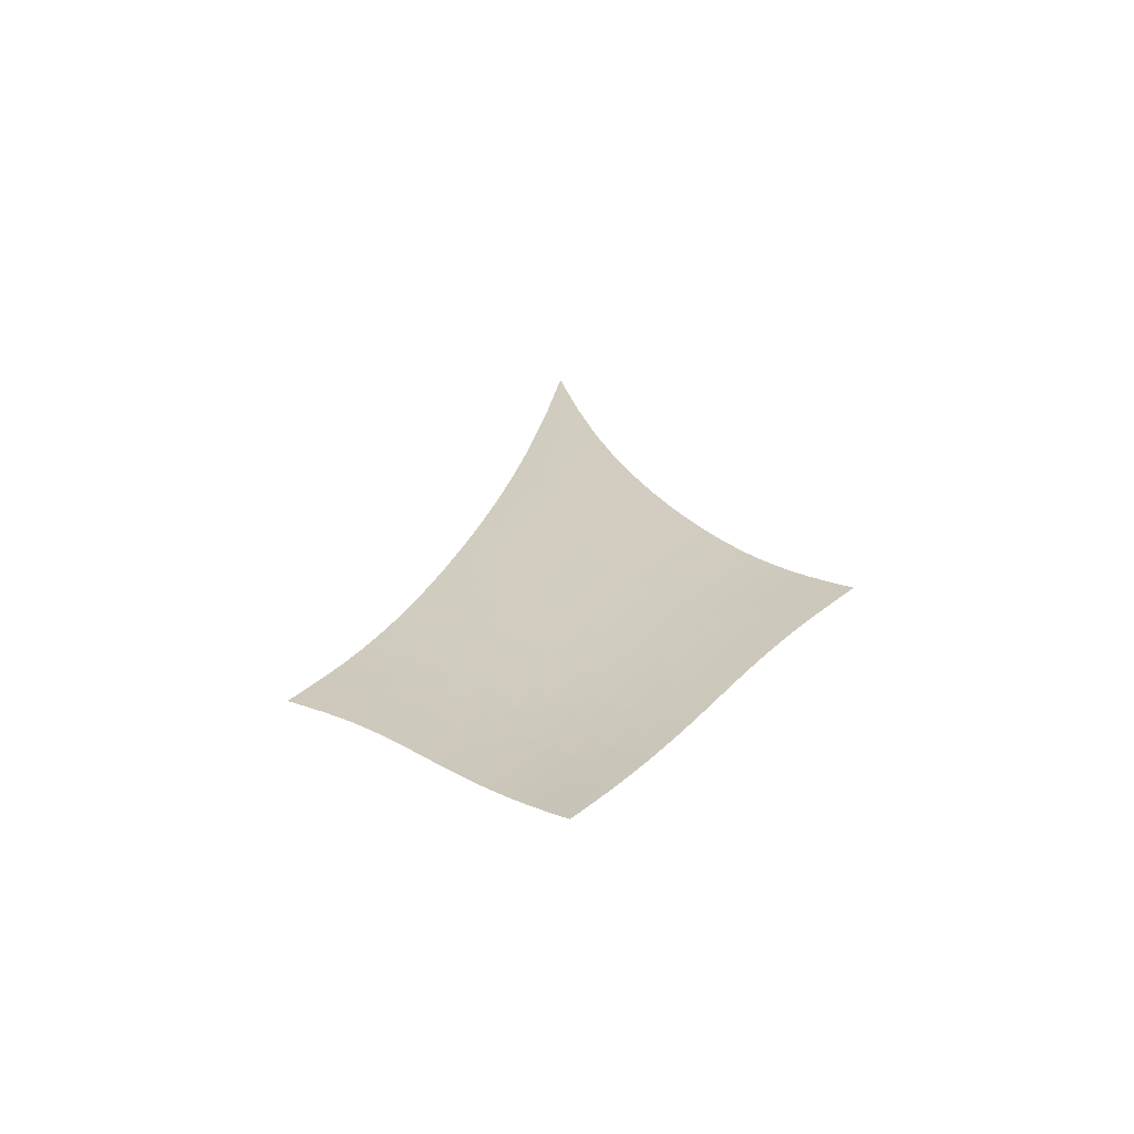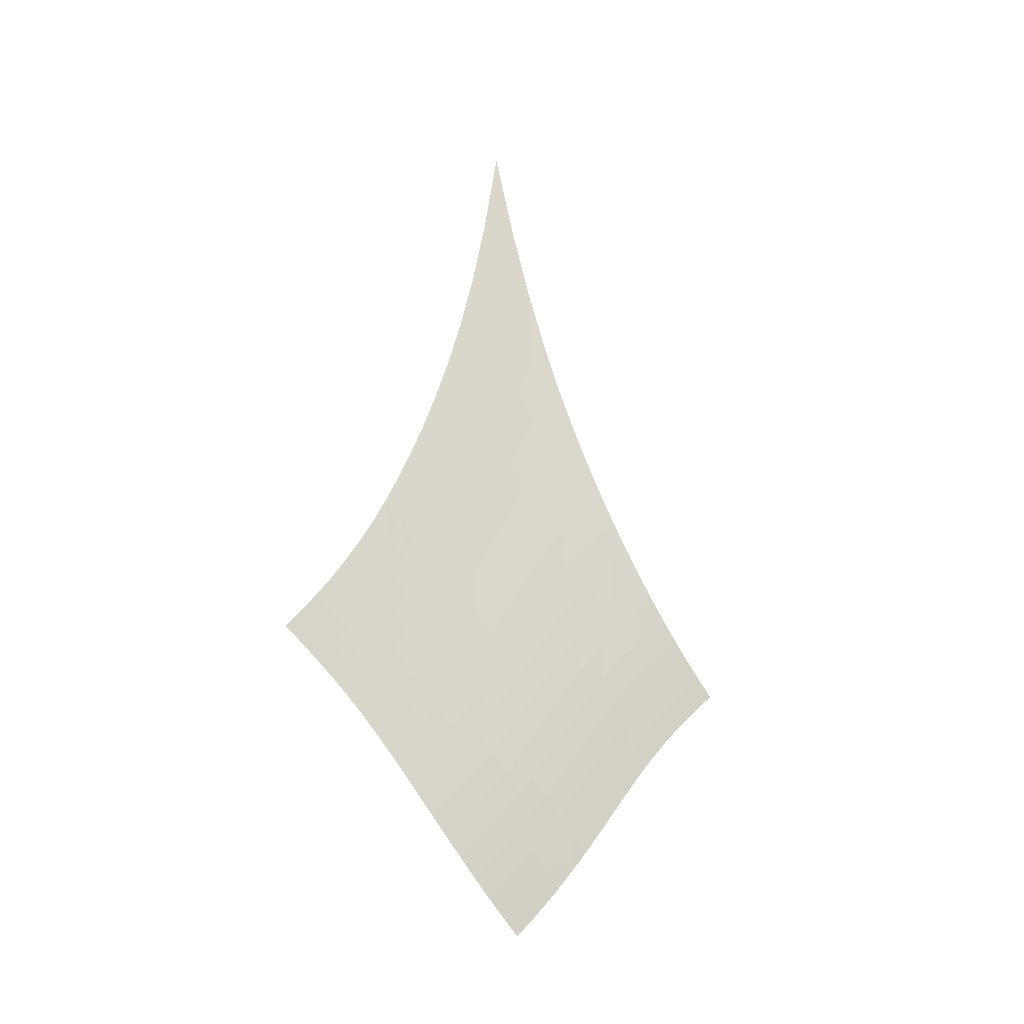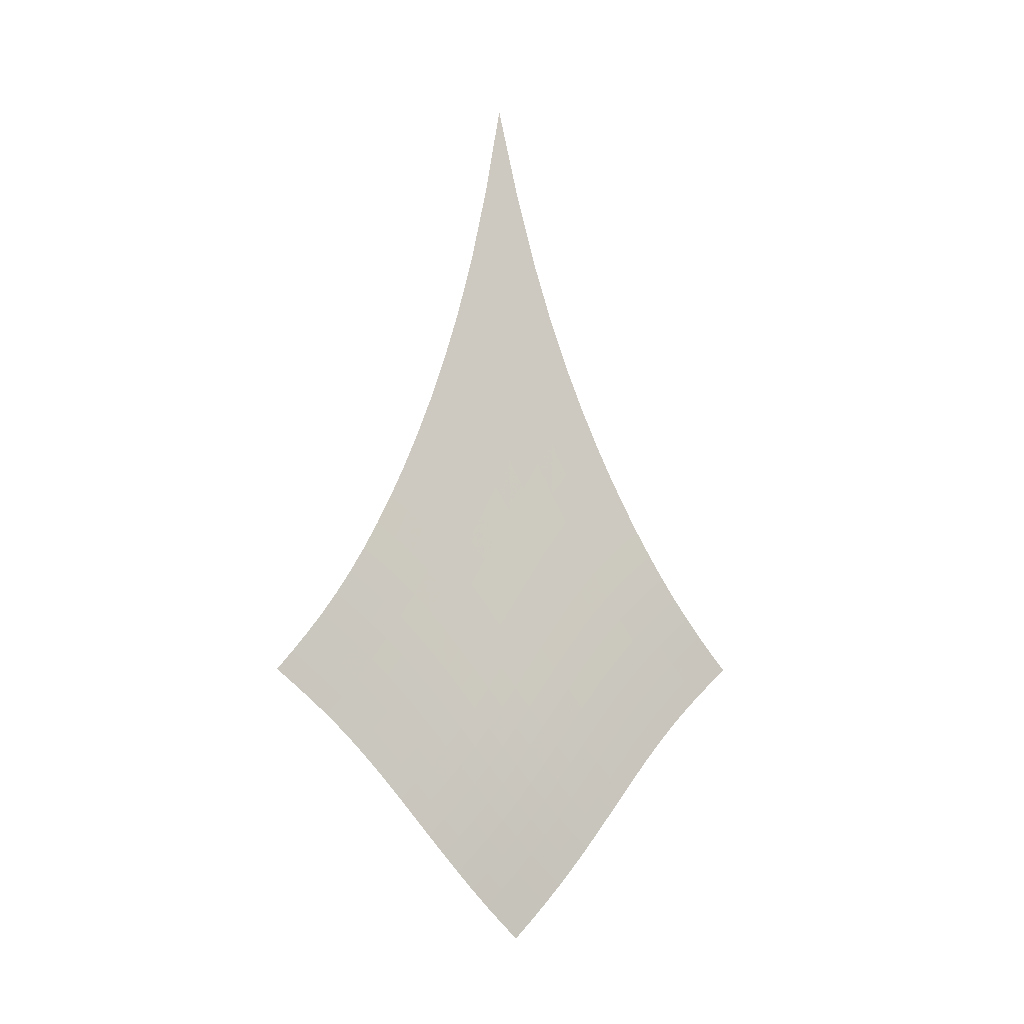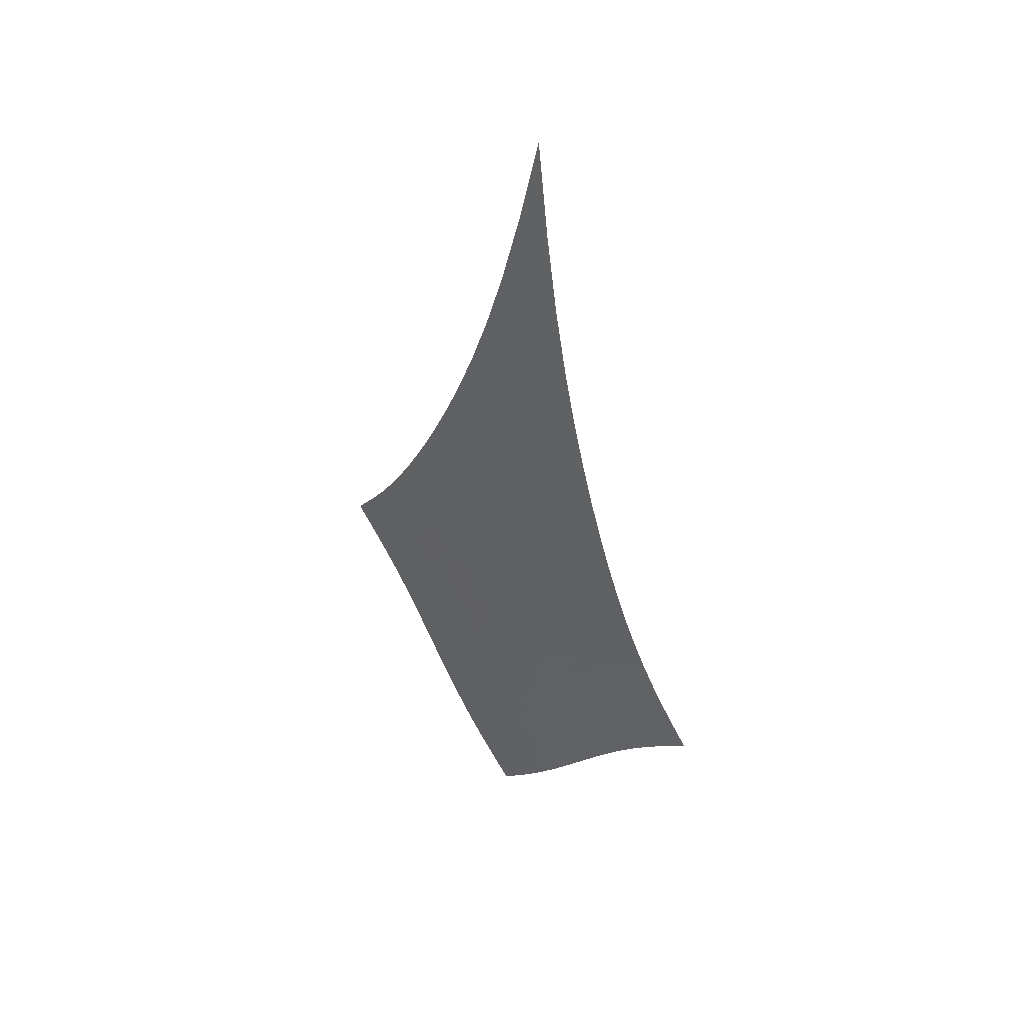
<metadata>
{"format":"obj","ext":"obj","renderer":"f3d","projection":"perspective","resolution":1024,"background":"white","views":[{"elev":-65.5,"azim":-32.4,"up":"+Y"},{"elev":-20.2,"azim":103.0,"up":"+Y"},{"elev":-5.2,"azim":110.8,"up":"+Y"},{"elev":44.2,"azim":-179.9,"up":"+Y"}]}
</metadata>
<code>
v -6.497 -0.06054 6.497
v 0.6998 -21.43 12
v -12 -21.43 -0.6998
v -5.406 -31.14 5.406
v -11.61 -20.8 -0.3284
v -11.22 -20.15 0.04279
v -10.84 -19.47 0.4149
v -10.47 -18.74 0.7908
v -10.12 -17.95 1.174
v -9.773 -17.1 1.566
v -9.44 -16.19 1.971
v -9.113 -15.18 2.389
v -8.789 -14.09 2.822
v -8.465 -12.88 3.273
v -8.137 -11.52 3.742
v -7.806 -9.967 4.233
v -7.471 -8.158 4.751
v -7.135 -5.985 5.299
v -6.808 -3.306 5.882
v -5.882 -3.306 6.808
v -5.299 -5.985 7.135
v -4.751 -8.158 7.471
v -4.233 -9.967 7.806
v -3.742 -11.52 8.137
v -3.273 -12.88 8.465
v -2.822 -14.09 8.789
v -2.389 -15.18 9.113
v -1.971 -16.19 9.44
v -1.566 -17.1 9.773
v -1.174 -17.95 10.12
v -0.7908 -18.74 10.47
v -0.4149 -19.47 10.84
v -0.04279 -20.15 11.22
v 0.3284 -20.8 11.61
v 0.2901 -21.96 11.54
v -0.1115 -22.48 11.09
v -0.5 -23.02 10.66
v -0.8741 -23.58 10.23
v -1.235 -24.16 9.82
v -1.586 -24.76 9.413
v -1.931 -25.38 9.01
v -2.275 -26.02 8.608
v -2.624 -26.67 8.208
v -2.981 -27.33 7.808
v -3.352 -28 7.408
v -3.739 -28.65 7.008
v -4.14 -29.3 6.609
v -4.556 -29.93 6.208
v -4.98 -30.55 5.807
v -5.807 -30.55 4.98
v -6.208 -29.93 4.556
v -6.609 -29.3 4.14
v -7.008 -28.65 3.739
v -7.408 -28 3.352
v -7.808 -27.33 2.981
v -8.208 -26.67 2.624
v -8.608 -26.02 2.275
v -9.01 -25.38 1.931
v -9.413 -24.76 1.586
v -9.82 -24.16 1.235
v -10.23 -23.58 0.8741
v -10.66 -23.02 0.5
v -11.09 -22.48 0.1115
v -11.54 -21.96 -0.2901
v -6.255 -5.247 6.255
v -6.609 -7.278 5.708
v -6.957 -9.098 5.182
v -7.3 -10.71 4.678
v -7.636 -12.14 4.194
v -7.967 -13.43 3.728
v -8.295 -14.61 3.278
v -8.622 -15.69 2.842
v -8.953 -16.68 2.419
v -9.29 -17.6 2.008
v -9.638 -18.45 1.609
v -9.998 -19.24 1.219
v -10.37 -19.98 0.8365
v -10.76 -20.67 0.4586
v -11.15 -21.33 0.0833
v -5.708 -7.278 6.609
v -6.089 -8.759 6.089
v -6.453 -10.23 5.584
v -6.805 -11.61 5.094
v -7.147 -12.9 4.62
v -7.482 -14.1 4.159
v -7.813 -15.21 3.711
v -8.144 -16.25 3.275
v -8.478 -17.22 2.851
v -8.818 -18.13 2.437
v -9.169 -18.98 2.034
v -9.533 -19.77 1.639
v -9.91 -20.51 1.251
v -10.3 -21.2 0.8679
v -10.7 -21.86 0.4883
v -5.182 -9.098 6.957
v -5.584 -10.23 6.453
v -5.962 -11.42 5.962
v -6.323 -12.6 5.484
v -6.672 -13.75 5.018
v -7.011 -14.85 4.563
v -7.346 -15.9 4.119
v -7.679 -16.89 3.686
v -8.016 -17.83 3.261
v -8.359 -18.71 2.847
v -8.713 -19.54 2.441
v -9.08 -20.33 2.043
v -9.46 -21.06 1.652
v -9.853 -21.75 1.265
v -10.25 -22.4 0.8811
v -4.678 -10.71 7.3
v -5.094 -11.61 6.805
v -5.484 -12.6 6.323
v -5.854 -13.63 5.854
v -6.208 -14.65 5.395
v -6.552 -15.66 4.945
v -6.891 -16.64 4.505
v -7.227 -17.58 4.074
v -7.566 -18.48 3.651
v -7.912 -19.34 3.237
v -8.269 -20.15 2.83
v -8.638 -20.92 2.431
v -9.021 -21.64 2.037
v -9.418 -22.33 1.648
v -9.825 -22.97 1.26
v -4.194 -12.14 7.636
v -4.62 -12.9 7.147
v -5.018 -13.75 6.672
v -5.395 -14.65 6.208
v -5.755 -15.58 5.755
v -6.103 -16.5 5.31
v -6.445 -17.42 4.874
v -6.784 -18.31 4.445
v -7.126 -19.17 4.024
v -7.474 -20 3.61
v -7.833 -20.79 3.204
v -8.205 -21.54 2.804
v -8.592 -22.25 2.409
v -8.992 -22.92 2.017
v -9.404 -23.56 1.626
v -3.728 -13.43 7.967
v -4.159 -14.1 7.482
v -4.563 -14.85 7.011
v -4.945 -15.66 6.552
v -5.31 -16.5 6.103
v -5.662 -17.36 5.662
v -6.007 -18.22 5.229
v -6.349 -19.06 4.803
v -6.693 -19.88 4.383
v -7.044 -20.68 3.971
v -7.405 -21.45 3.565
v -7.78 -22.19 3.165
v -8.17 -22.89 2.769
v -8.574 -23.55 2.375
v -8.99 -24.17 1.981
v -3.278 -14.61 8.295
v -3.711 -15.21 7.813
v -4.119 -15.9 7.346
v -4.505 -16.64 6.891
v -4.874 -17.42 6.445
v -5.229 -18.22 6.007
v -5.576 -19.02 5.576
v -5.921 -19.82 5.152
v -6.267 -20.61 4.734
v -6.62 -21.39 4.323
v -6.984 -22.13 3.918
v -7.361 -22.85 3.518
v -7.753 -23.54 3.122
v -8.161 -24.19 2.727
v -8.582 -24.8 2.33
v -2.842 -15.69 8.622
v -3.275 -16.25 8.144
v -3.686 -16.89 7.679
v -4.074 -17.58 7.227
v -4.445 -18.31 6.784
v -4.803 -19.06 6.349
v -5.152 -19.82 5.921
v -5.499 -20.59 5.499
v -5.847 -21.35 5.083
v -6.202 -22.1 4.673
v -6.568 -22.83 4.268
v -6.947 -23.53 3.869
v -7.342 -24.2 3.472
v -7.752 -24.84 3.076
v -8.176 -25.45 2.677
v -2.419 -16.68 8.953
v -2.851 -17.22 8.478
v -3.261 -17.83 8.016
v -3.651 -18.48 7.566
v -4.024 -19.17 7.126
v -4.383 -19.88 6.693
v -4.734 -20.61 6.267
v -5.083 -21.35 5.847
v -5.433 -22.09 5.433
v -5.789 -22.81 5.024
v -6.157 -23.52 4.621
v -6.538 -24.21 4.222
v -6.935 -24.87 3.825
v -7.347 -25.5 3.428
v -7.773 -26.1 3.028
v -2.008 -17.6 9.29
v -2.437 -18.13 8.818
v -2.847 -18.71 8.359
v -3.237 -19.34 7.912
v -3.61 -20 7.474
v -3.971 -20.68 7.044
v -4.323 -21.39 6.62
v -4.673 -22.1 6.202
v -5.024 -22.81 5.789
v -5.382 -23.52 5.382
v -5.751 -24.21 4.98
v -6.134 -24.89 4.581
v -6.532 -25.55 4.185
v -6.945 -26.17 3.787
v -7.372 -26.77 3.387
v -1.609 -18.45 9.638
v -2.034 -18.98 9.169
v -2.441 -19.54 8.713
v -2.83 -20.15 8.269
v -3.204 -20.79 7.833
v -3.565 -21.45 7.405
v -3.918 -22.13 6.984
v -4.268 -22.83 6.568
v -4.621 -23.52 6.157
v -4.98 -24.21 5.751
v -5.35 -24.9 5.35
v -5.734 -25.57 4.952
v -6.133 -26.21 4.556
v -6.546 -26.84 4.159
v -6.973 -27.43 3.758
v -1.219 -19.24 9.998
v -1.639 -19.77 9.533
v -2.043 -20.33 9.08
v -2.431 -20.92 8.638
v -2.804 -21.54 8.205
v -3.165 -22.19 7.78
v -3.518 -22.85 7.361
v -3.869 -23.53 6.947
v -4.222 -24.21 6.538
v -4.581 -24.89 6.134
v -4.952 -25.57 5.734
v -5.337 -26.23 5.337
v -5.736 -26.87 4.941
v -6.149 -27.49 4.544
v -6.575 -28.08 4.144
v -0.8365 -19.98 10.37
v -1.251 -20.51 9.91
v -1.652 -21.06 9.46
v -2.037 -21.64 9.021
v -2.409 -22.25 8.592
v -2.769 -22.89 8.17
v -3.122 -23.54 7.753
v -3.472 -24.2 7.342
v -3.825 -24.87 6.935
v -4.185 -25.55 6.532
v -4.556 -26.21 6.133
v -4.941 -26.87 5.736
v -5.34 -27.51 5.34
v -5.753 -28.13 4.944
v -6.177 -28.73 4.544
v -0.4586 -20.67 10.76
v -0.8679 -21.2 10.3
v -1.265 -21.75 9.853
v -1.648 -22.33 9.418
v -2.017 -22.92 8.992
v -2.375 -23.55 8.574
v -2.727 -24.19 8.161
v -3.076 -24.84 7.752
v -3.428 -25.5 7.347
v -3.787 -26.17 6.945
v -4.159 -26.84 6.546
v -4.544 -27.49 6.149
v -4.944 -28.13 5.753
v -5.357 -28.75 5.357
v -5.78 -29.35 4.958
v -0.0833 -21.33 11.15
v -0.4883 -21.86 10.7
v -0.8811 -22.4 10.25
v -1.26 -22.97 9.825
v -1.626 -23.56 9.404
v -1.981 -24.17 8.99
v -2.33 -24.8 8.582
v -2.677 -25.45 8.176
v -3.028 -26.1 7.773
v -3.387 -26.77 7.372
v -3.758 -27.43 6.973
v -4.144 -28.08 6.575
v -4.544 -28.73 6.177
v -4.958 -29.35 5.78
v -5.38 -29.96 5.38
f 289 49 4
f 289 4 50
f 5 79 64
f 5 64 3
f 79 94 63
f 79 63 64
f 94 109 62
f 94 62 63
f 109 124 61
f 109 61 62
f 124 139 60
f 124 60 61
f 139 154 59
f 139 59 60
f 154 169 58
f 154 58 59
f 169 184 57
f 169 57 58
f 184 199 56
f 184 56 57
f 199 214 55
f 199 55 56
f 214 229 54
f 214 54 55
f 229 244 53
f 229 53 54
f 244 259 52
f 244 52 53
f 259 274 51
f 259 51 52
f 274 289 50
f 274 50 51
f 1 20 65
f 1 65 19
f 19 65 66
f 19 66 18
f 18 66 67
f 18 67 17
f 17 67 68
f 17 68 16
f 16 68 69
f 16 69 15
f 15 69 70
f 15 70 14
f 14 70 71
f 14 71 13
f 13 71 72
f 13 72 12
f 12 72 73
f 12 73 11
f 11 73 74
f 11 74 10
f 10 74 75
f 10 75 9
f 9 75 76
f 9 76 8
f 8 76 77
f 8 77 7
f 7 77 78
f 7 78 6
f 6 78 79
f 6 79 5
f 20 21 80
f 20 80 65
f 65 80 81
f 65 81 66
f 66 81 82
f 66 82 67
f 67 82 83
f 67 83 68
f 68 83 84
f 68 84 69
f 69 84 85
f 69 85 70
f 70 85 86
f 70 86 71
f 71 86 87
f 71 87 72
f 72 87 88
f 72 88 73
f 73 88 89
f 73 89 74
f 74 89 90
f 74 90 75
f 75 90 91
f 75 91 76
f 76 91 92
f 76 92 77
f 77 92 93
f 77 93 78
f 78 93 94
f 78 94 79
f 21 22 95
f 21 95 80
f 80 95 96
f 80 96 81
f 81 96 97
f 81 97 82
f 82 97 98
f 82 98 83
f 83 98 99
f 83 99 84
f 84 99 100
f 84 100 85
f 85 100 101
f 85 101 86
f 86 101 102
f 86 102 87
f 87 102 103
f 87 103 88
f 88 103 104
f 88 104 89
f 89 104 105
f 89 105 90
f 90 105 106
f 90 106 91
f 91 106 107
f 91 107 92
f 92 107 108
f 92 108 93
f 93 108 109
f 93 109 94
f 22 23 110
f 22 110 95
f 95 110 111
f 95 111 96
f 96 111 112
f 96 112 97
f 97 112 113
f 97 113 98
f 98 113 114
f 98 114 99
f 99 114 115
f 99 115 100
f 100 115 116
f 100 116 101
f 101 116 117
f 101 117 102
f 102 117 118
f 102 118 103
f 103 118 119
f 103 119 104
f 104 119 120
f 104 120 105
f 105 120 121
f 105 121 106
f 106 121 122
f 106 122 107
f 107 122 123
f 107 123 108
f 108 123 124
f 108 124 109
f 23 24 125
f 23 125 110
f 110 125 126
f 110 126 111
f 111 126 127
f 111 127 112
f 112 127 128
f 112 128 113
f 113 128 129
f 113 129 114
f 114 129 130
f 114 130 115
f 115 130 131
f 115 131 116
f 116 131 132
f 116 132 117
f 117 132 133
f 117 133 118
f 118 133 134
f 118 134 119
f 119 134 135
f 119 135 120
f 120 135 136
f 120 136 121
f 121 136 137
f 121 137 122
f 122 137 138
f 122 138 123
f 123 138 139
f 123 139 124
f 24 25 140
f 24 140 125
f 125 140 141
f 125 141 126
f 126 141 142
f 126 142 127
f 127 142 143
f 127 143 128
f 128 143 144
f 128 144 129
f 129 144 145
f 129 145 130
f 130 145 146
f 130 146 131
f 131 146 147
f 131 147 132
f 132 147 148
f 132 148 133
f 133 148 149
f 133 149 134
f 134 149 150
f 134 150 135
f 135 150 151
f 135 151 136
f 136 151 152
f 136 152 137
f 137 152 153
f 137 153 138
f 138 153 154
f 138 154 139
f 25 26 155
f 25 155 140
f 140 155 156
f 140 156 141
f 141 156 157
f 141 157 142
f 142 157 158
f 142 158 143
f 143 158 159
f 143 159 144
f 144 159 160
f 144 160 145
f 145 160 161
f 145 161 146
f 146 161 162
f 146 162 147
f 147 162 163
f 147 163 148
f 148 163 164
f 148 164 149
f 149 164 165
f 149 165 150
f 150 165 166
f 150 166 151
f 151 166 167
f 151 167 152
f 152 167 168
f 152 168 153
f 153 168 169
f 153 169 154
f 26 27 170
f 26 170 155
f 155 170 171
f 155 171 156
f 156 171 172
f 156 172 157
f 157 172 173
f 157 173 158
f 158 173 174
f 158 174 159
f 159 174 175
f 159 175 160
f 160 175 176
f 160 176 161
f 161 176 177
f 161 177 162
f 162 177 178
f 162 178 163
f 163 178 179
f 163 179 164
f 164 179 180
f 164 180 165
f 165 180 181
f 165 181 166
f 166 181 182
f 166 182 167
f 167 182 183
f 167 183 168
f 168 183 184
f 168 184 169
f 27 28 185
f 27 185 170
f 170 185 186
f 170 186 171
f 171 186 187
f 171 187 172
f 172 187 188
f 172 188 173
f 173 188 189
f 173 189 174
f 174 189 190
f 174 190 175
f 175 190 191
f 175 191 176
f 176 191 192
f 176 192 177
f 177 192 193
f 177 193 178
f 178 193 194
f 178 194 179
f 179 194 195
f 179 195 180
f 180 195 196
f 180 196 181
f 181 196 197
f 181 197 182
f 182 197 198
f 182 198 183
f 183 198 199
f 183 199 184
f 28 29 200
f 28 200 185
f 185 200 201
f 185 201 186
f 186 201 202
f 186 202 187
f 187 202 203
f 187 203 188
f 188 203 204
f 188 204 189
f 189 204 205
f 189 205 190
f 190 205 206
f 190 206 191
f 191 206 207
f 191 207 192
f 192 207 208
f 192 208 193
f 193 208 209
f 193 209 194
f 194 209 210
f 194 210 195
f 195 210 211
f 195 211 196
f 196 211 212
f 196 212 197
f 197 212 213
f 197 213 198
f 198 213 214
f 198 214 199
f 29 30 215
f 29 215 200
f 200 215 216
f 200 216 201
f 201 216 217
f 201 217 202
f 202 217 218
f 202 218 203
f 203 218 219
f 203 219 204
f 204 219 220
f 204 220 205
f 205 220 221
f 205 221 206
f 206 221 222
f 206 222 207
f 207 222 223
f 207 223 208
f 208 223 224
f 208 224 209
f 209 224 225
f 209 225 210
f 210 225 226
f 210 226 211
f 211 226 227
f 211 227 212
f 212 227 228
f 212 228 213
f 213 228 229
f 213 229 214
f 30 31 230
f 30 230 215
f 215 230 231
f 215 231 216
f 216 231 232
f 216 232 217
f 217 232 233
f 217 233 218
f 218 233 234
f 218 234 219
f 219 234 235
f 219 235 220
f 220 235 236
f 220 236 221
f 221 236 237
f 221 237 222
f 222 237 238
f 222 238 223
f 223 238 239
f 223 239 224
f 224 239 240
f 224 240 225
f 225 240 241
f 225 241 226
f 226 241 242
f 226 242 227
f 227 242 243
f 227 243 228
f 228 243 244
f 228 244 229
f 31 32 245
f 31 245 230
f 230 245 246
f 230 246 231
f 231 246 247
f 231 247 232
f 232 247 248
f 232 248 233
f 233 248 249
f 233 249 234
f 234 249 250
f 234 250 235
f 235 250 251
f 235 251 236
f 236 251 252
f 236 252 237
f 237 252 253
f 237 253 238
f 238 253 254
f 238 254 239
f 239 254 255
f 239 255 240
f 240 255 256
f 240 256 241
f 241 256 257
f 241 257 242
f 242 257 258
f 242 258 243
f 243 258 259
f 243 259 244
f 32 33 260
f 32 260 245
f 245 260 261
f 245 261 246
f 246 261 262
f 246 262 247
f 247 262 263
f 247 263 248
f 248 263 264
f 248 264 249
f 249 264 265
f 249 265 250
f 250 265 266
f 250 266 251
f 251 266 267
f 251 267 252
f 252 267 268
f 252 268 253
f 253 268 269
f 253 269 254
f 254 269 270
f 254 270 255
f 255 270 271
f 255 271 256
f 256 271 272
f 256 272 257
f 257 272 273
f 257 273 258
f 258 273 274
f 258 274 259
f 33 34 275
f 33 275 260
f 260 275 276
f 260 276 261
f 261 276 277
f 261 277 262
f 262 277 278
f 262 278 263
f 263 278 279
f 263 279 264
f 264 279 280
f 264 280 265
f 265 280 281
f 265 281 266
f 266 281 282
f 266 282 267
f 267 282 283
f 267 283 268
f 268 283 284
f 268 284 269
f 269 284 285
f 269 285 270
f 270 285 286
f 270 286 271
f 271 286 287
f 271 287 272
f 272 287 288
f 272 288 273
f 273 288 289
f 273 289 274
f 34 2 35
f 34 35 275
f 275 35 36
f 275 36 276
f 276 36 37
f 276 37 277
f 277 37 38
f 277 38 278
f 278 38 39
f 278 39 279
f 279 39 40
f 279 40 280
f 280 40 41
f 280 41 281
f 281 41 42
f 281 42 282
f 282 42 43
f 282 43 283
f 283 43 44
f 283 44 284
f 284 44 45
f 284 45 285
f 285 45 46
f 285 46 286
f 286 46 47
f 286 47 287
f 287 47 48
f 287 48 288
f 288 48 49
f 288 49 289

</code>
